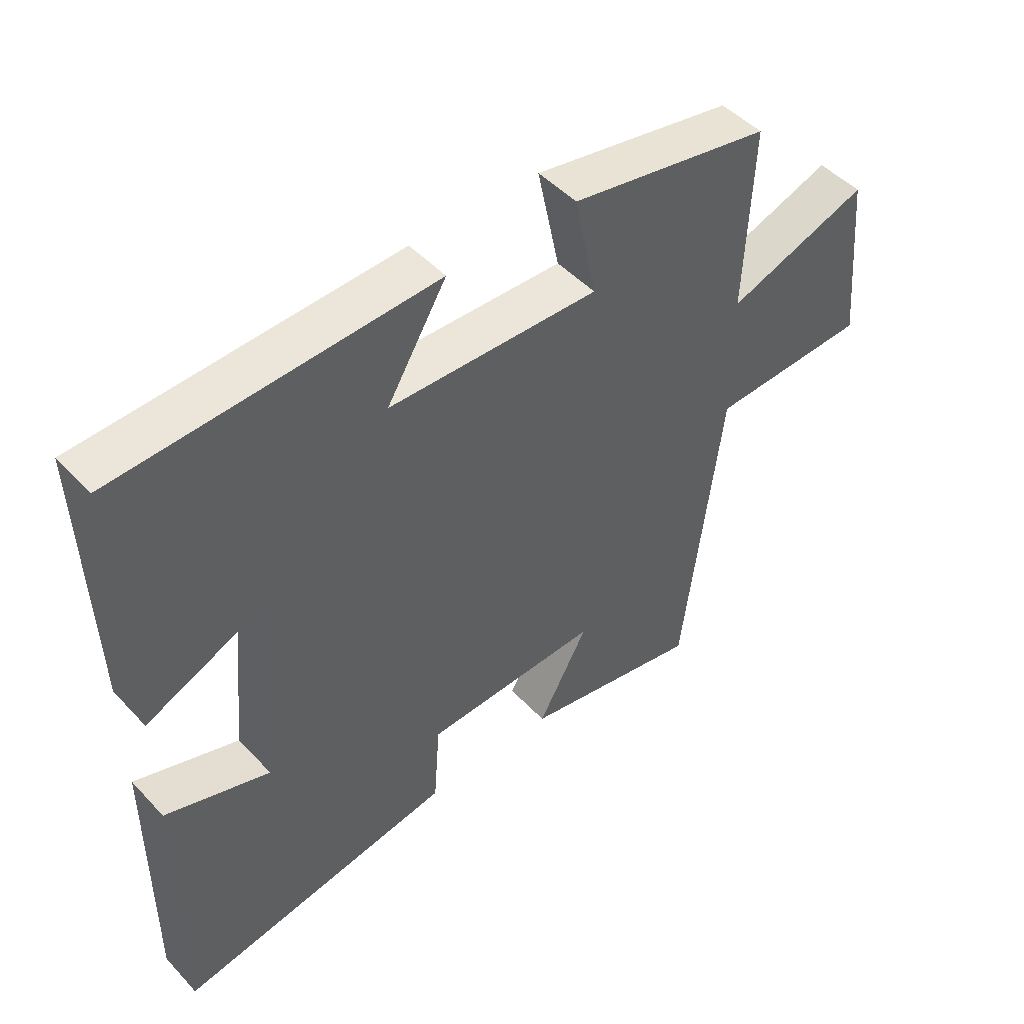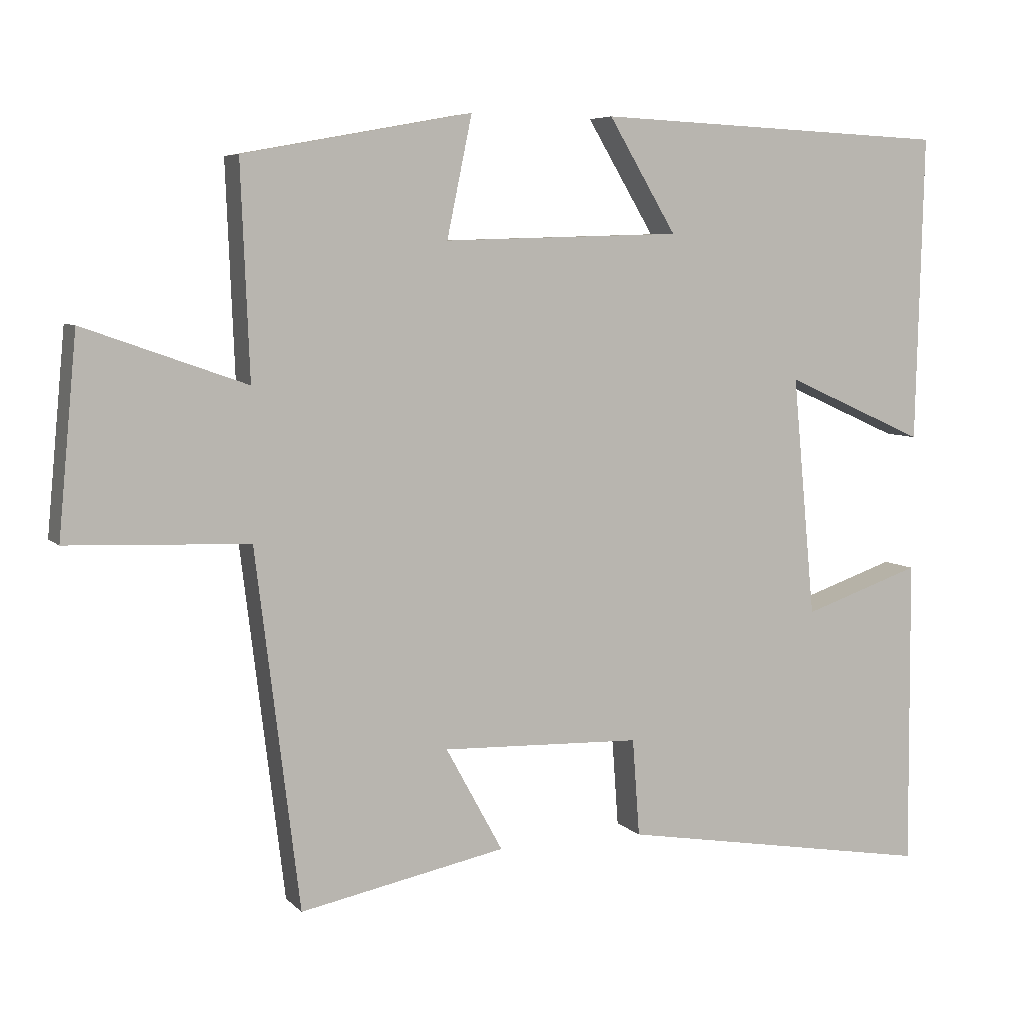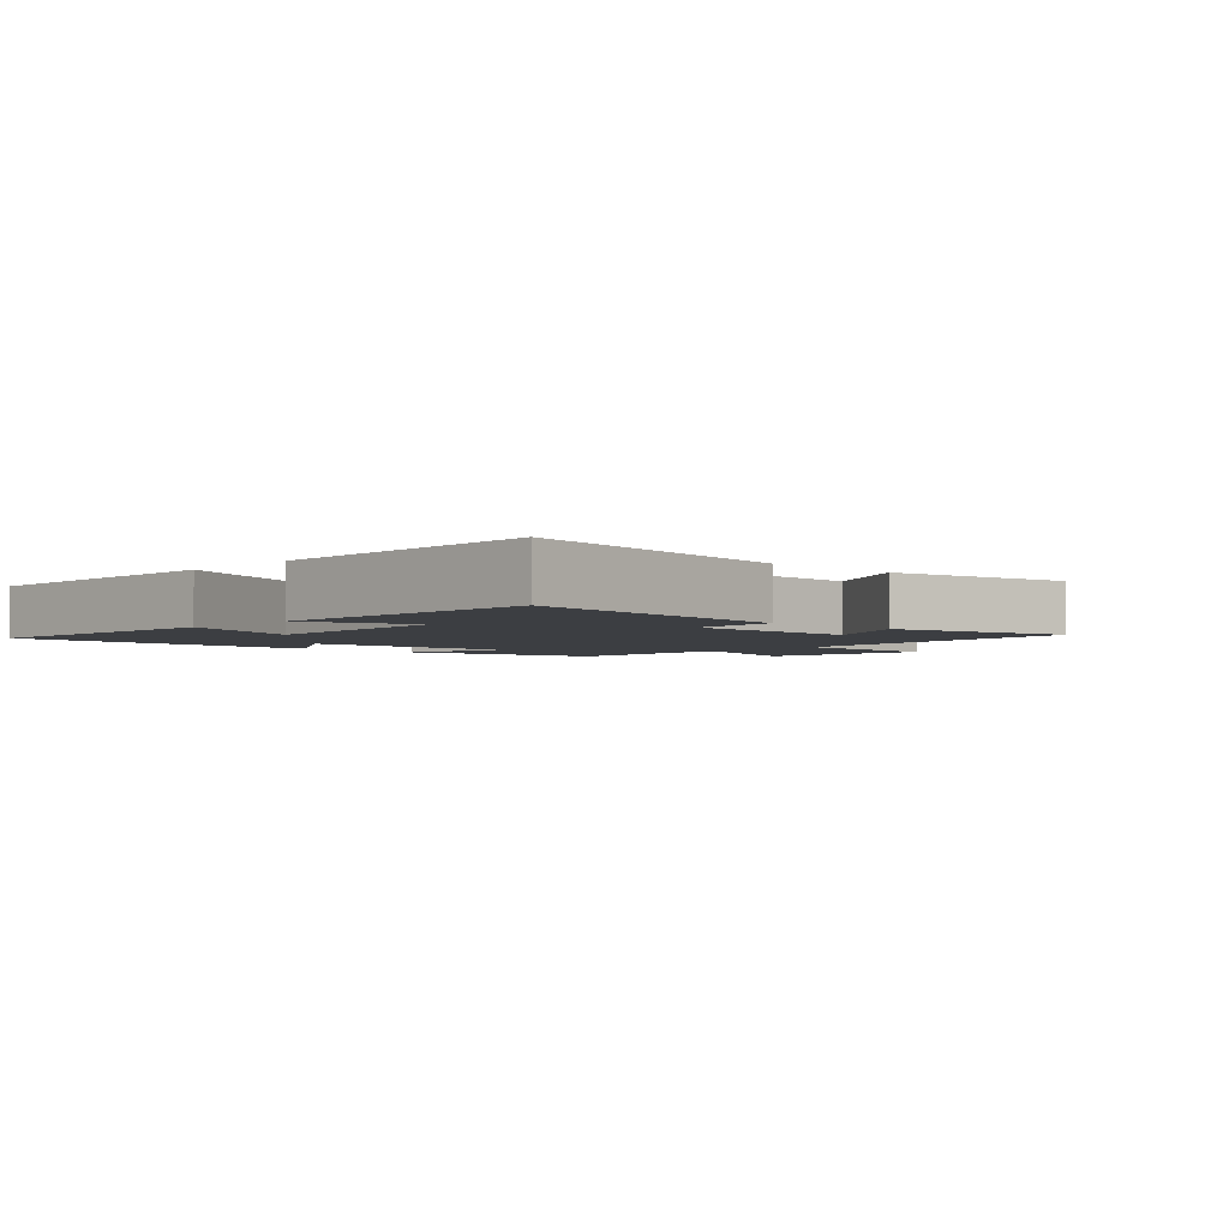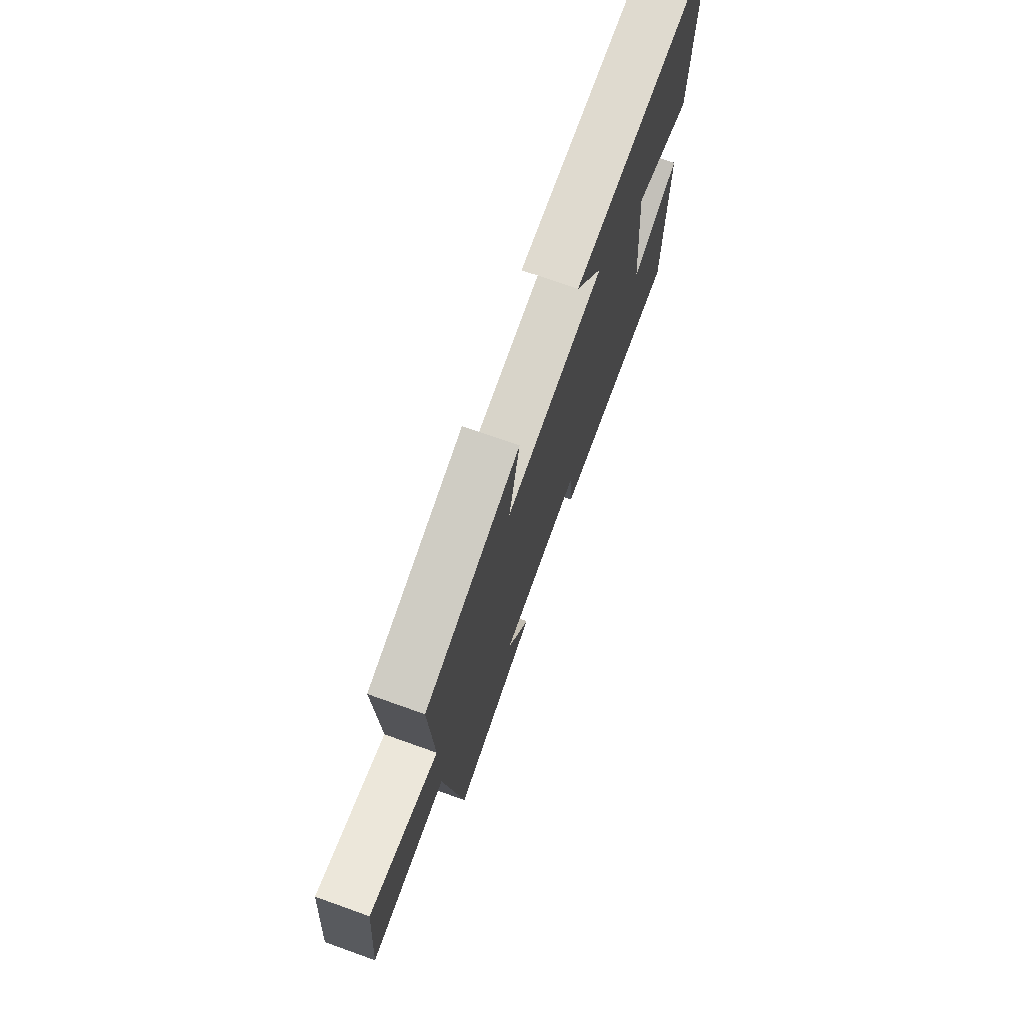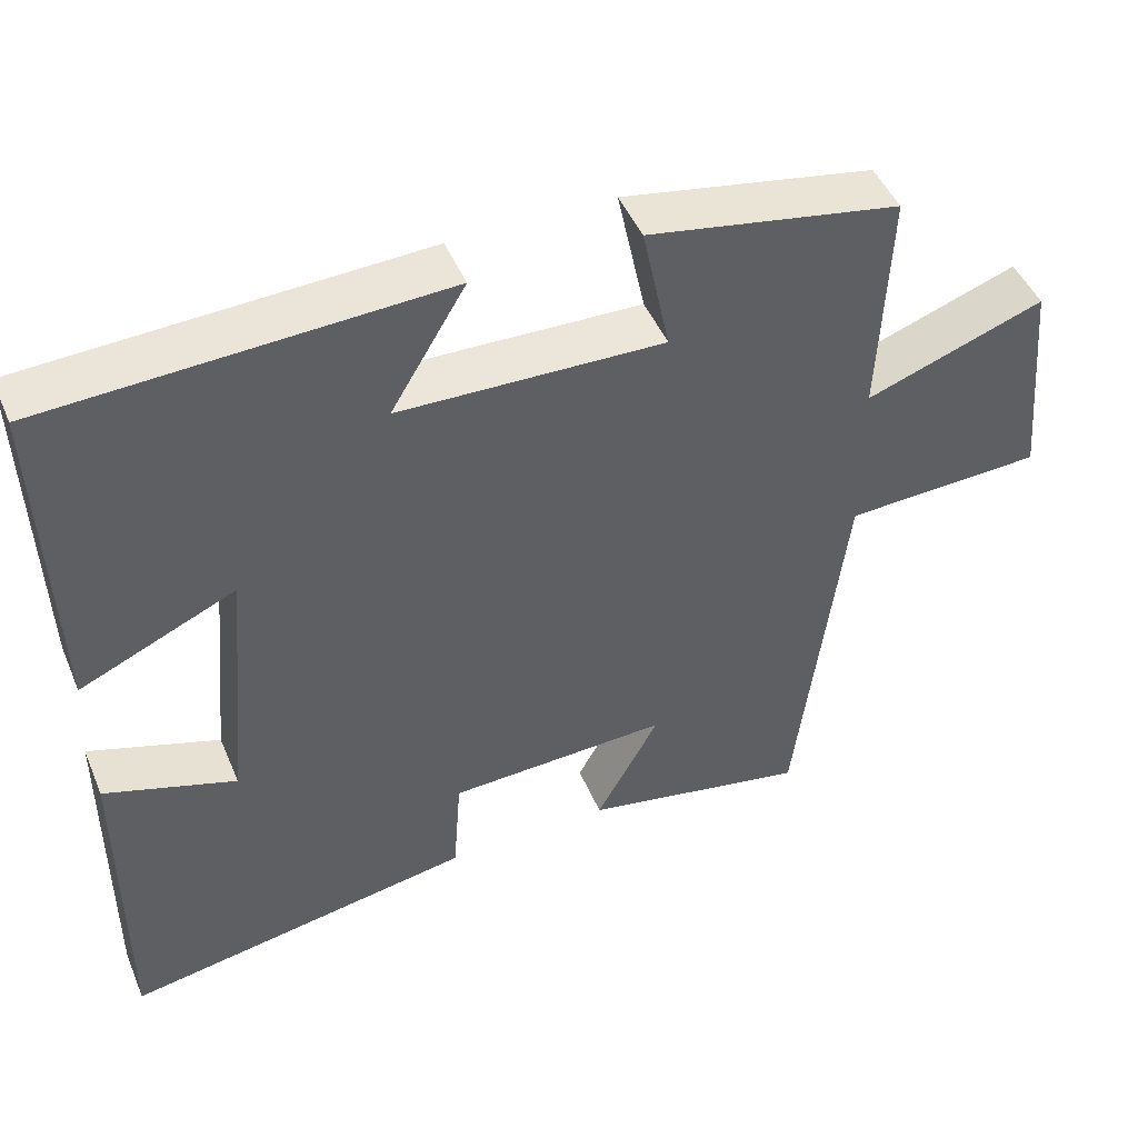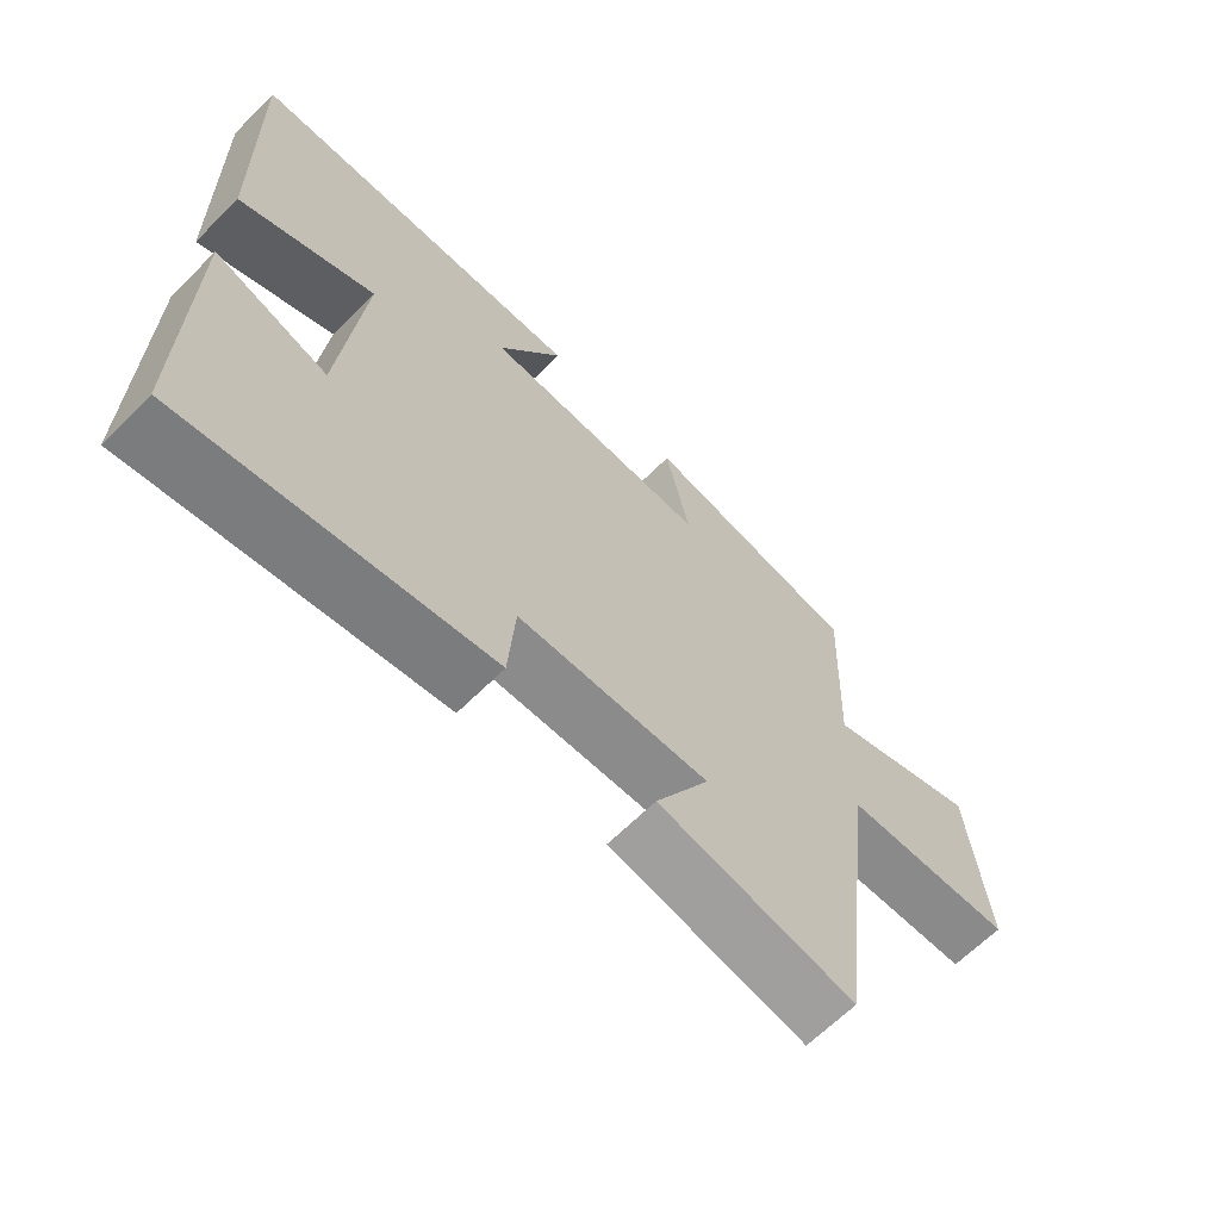
<metadata>
{"format":"obj","ext":"obj","renderer":"f3d","projection":"perspective","resolution":1024,"background":"white","views":[{"elev":48.0,"azim":139.4,"up":"+Z"},{"elev":6.3,"azim":-22.7,"up":"+Z"},{"elev":-3.1,"azim":136.7,"up":"+Y"},{"elev":73.5,"azim":-70.4,"up":"+Z"},{"elev":47.3,"azim":157.6,"up":"+Z"},{"elev":-65.1,"azim":135.0,"up":"+Z"}]}
</metadata>
<code>
v -0.439 0.07 -0.557
v -0.5 0.07 -0.06
v -0.752 0.07 -0.05
v -0.726 0.07 0.226
v -0.5 0.07 0.146
v -0.512 0.07 0.441
v -0.193 0.07 0.5
v -0.228 0.07 0.332
v 0.106 0.07 0.342
v 0.011 0.07 0.5
v 0.511 0.07 0.478
v 0.5 0.07 0.049
v 0.302 0.07 0.137
v 0.334 0.07 -0.199
v 0.5 0.07 -0.143
v 0.503 0.07 -0.576
v 0.059 0.07 -0.5
v 0.049 0.07 -0.364
v -0.231 0.07 -0.354
v -0.151 0.07 -0.5
v -0.439 0 -0.557
v -0.5 0 -0.06
v -0.752 0 -0.05
v -0.726 0 0.226
v -0.5 0 0.146
v -0.512 0 0.441
v -0.193 0 0.5
v -0.228 0 0.332
v 0.106 0 0.342
v 0.011 0 0.5
v 0.511 0 0.478
v 0.5 0 0.049
v 0.302 0 0.137
v 0.334 0 -0.199
v 0.5 0 -0.143
v 0.503 0 -0.576
v 0.059 0 -0.5
v 0.049 0 -0.364
v -0.231 0 -0.354
v -0.151 0 -0.5
f 19 20 1 2
f 18 19 2
f 16 17 18
f 15 16 18
f 14 15 18
f 13 14 18 2
f 11 12 13
f 10 11 13
f 9 10 13
f 13 2 3
f 9 13 3
f 8 9 3
f 5 6 7 8
f 5 8 3
f 3 4 5
f 22 21 40 39
f 22 39 38
f 38 37 36
f 38 36 35
f 38 35 34
f 22 38 34 33
f 33 32 31
f 33 31 30
f 33 30 29
f 23 22 33
f 23 33 29
f 23 29 28
f 28 27 26 25
f 23 28 25
f 25 24 23
f 1 21 22 2
f 2 22 23 3
f 3 23 24 4
f 4 24 25 5
f 5 25 26 6
f 6 26 27 7
f 7 27 28 8
f 8 28 29 9
f 9 29 30 10
f 10 30 31 11
f 11 31 32 12
f 12 32 33 13
f 13 33 34 14
f 14 34 35 15
f 15 35 36 16
f 16 36 37 17
f 17 37 38 18
f 18 38 39 19
f 19 39 40 20
f 20 40 21 1

</code>
